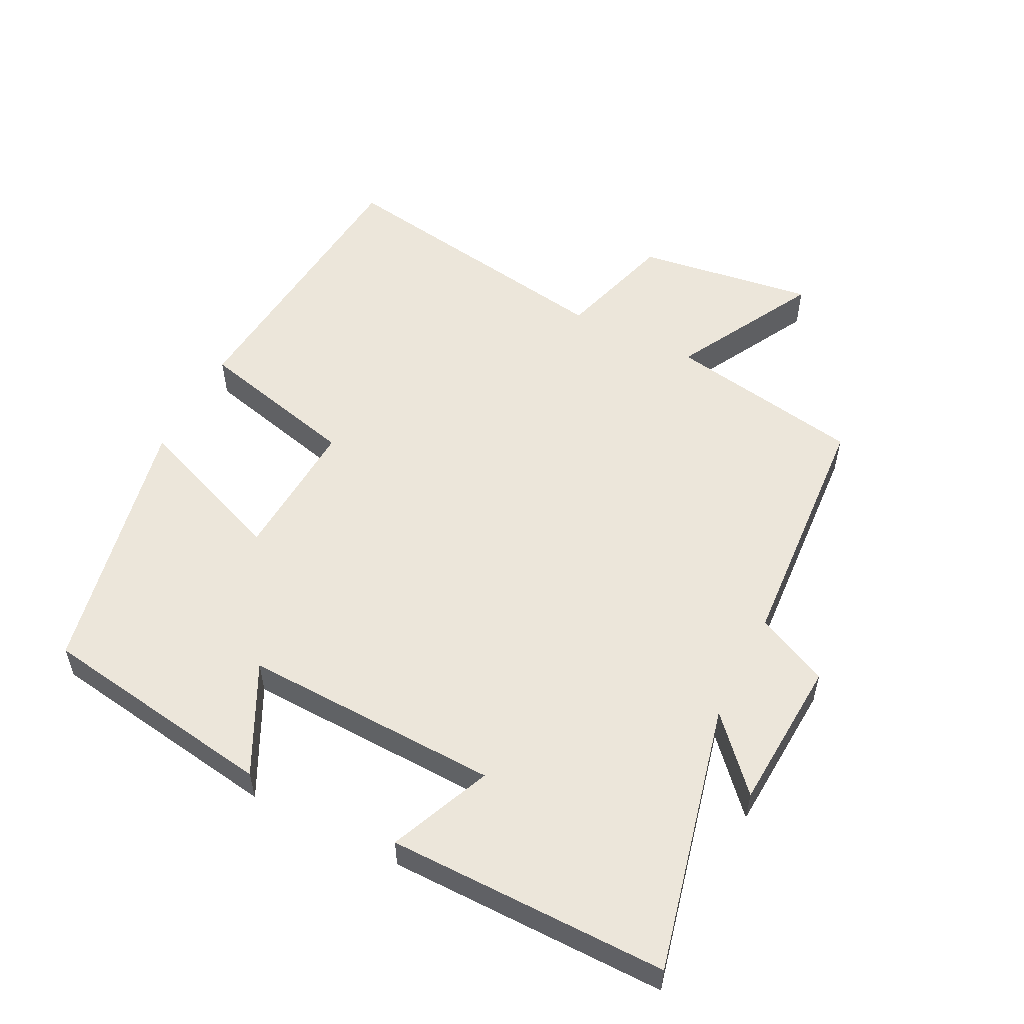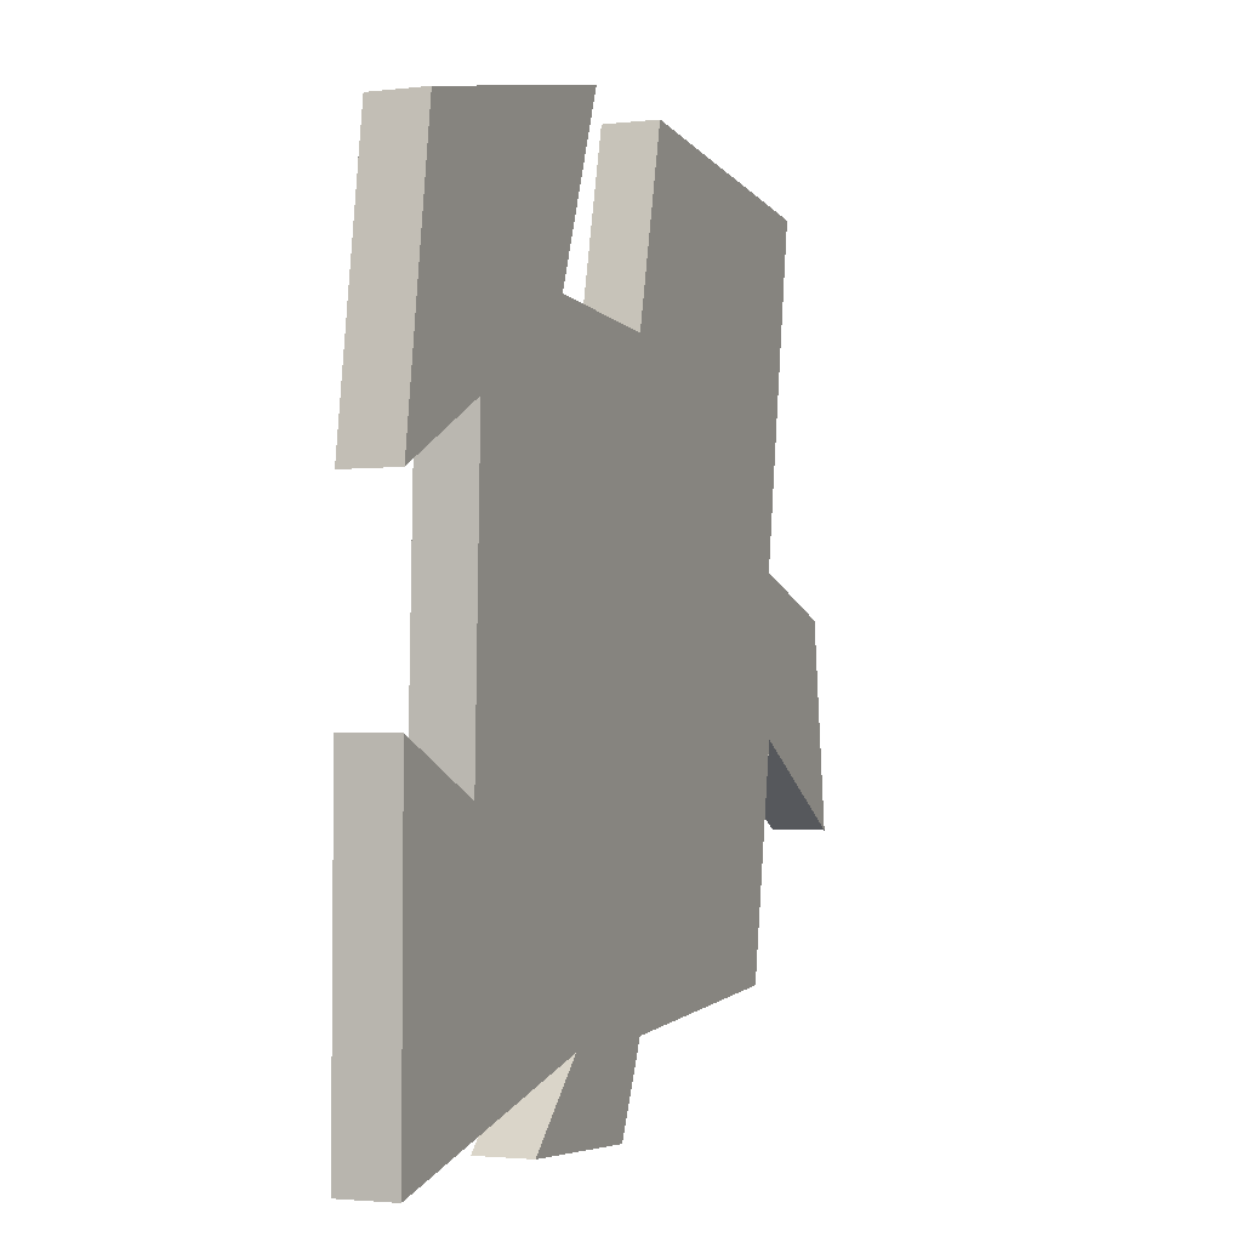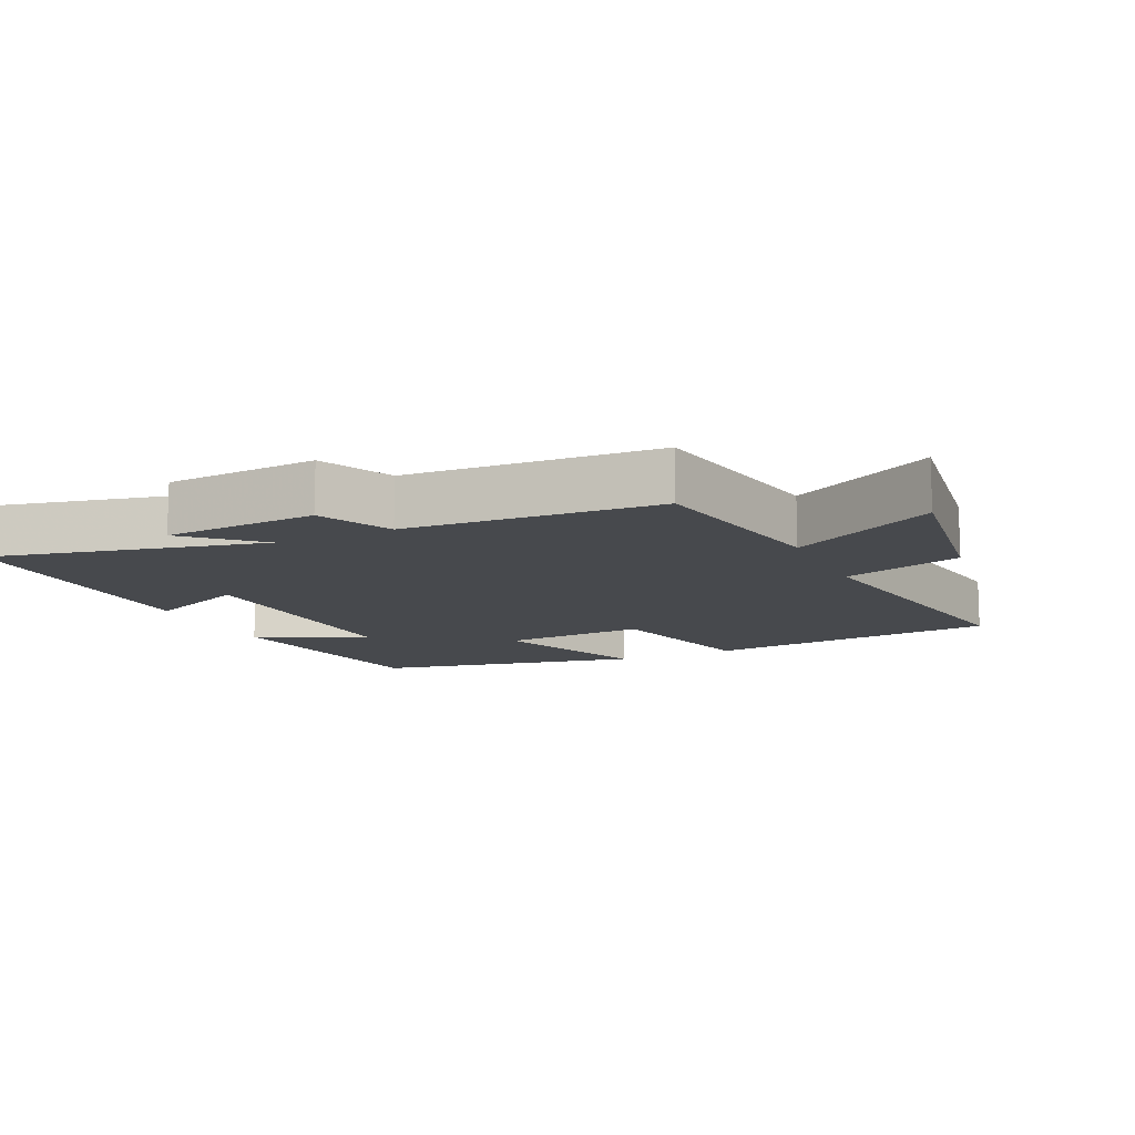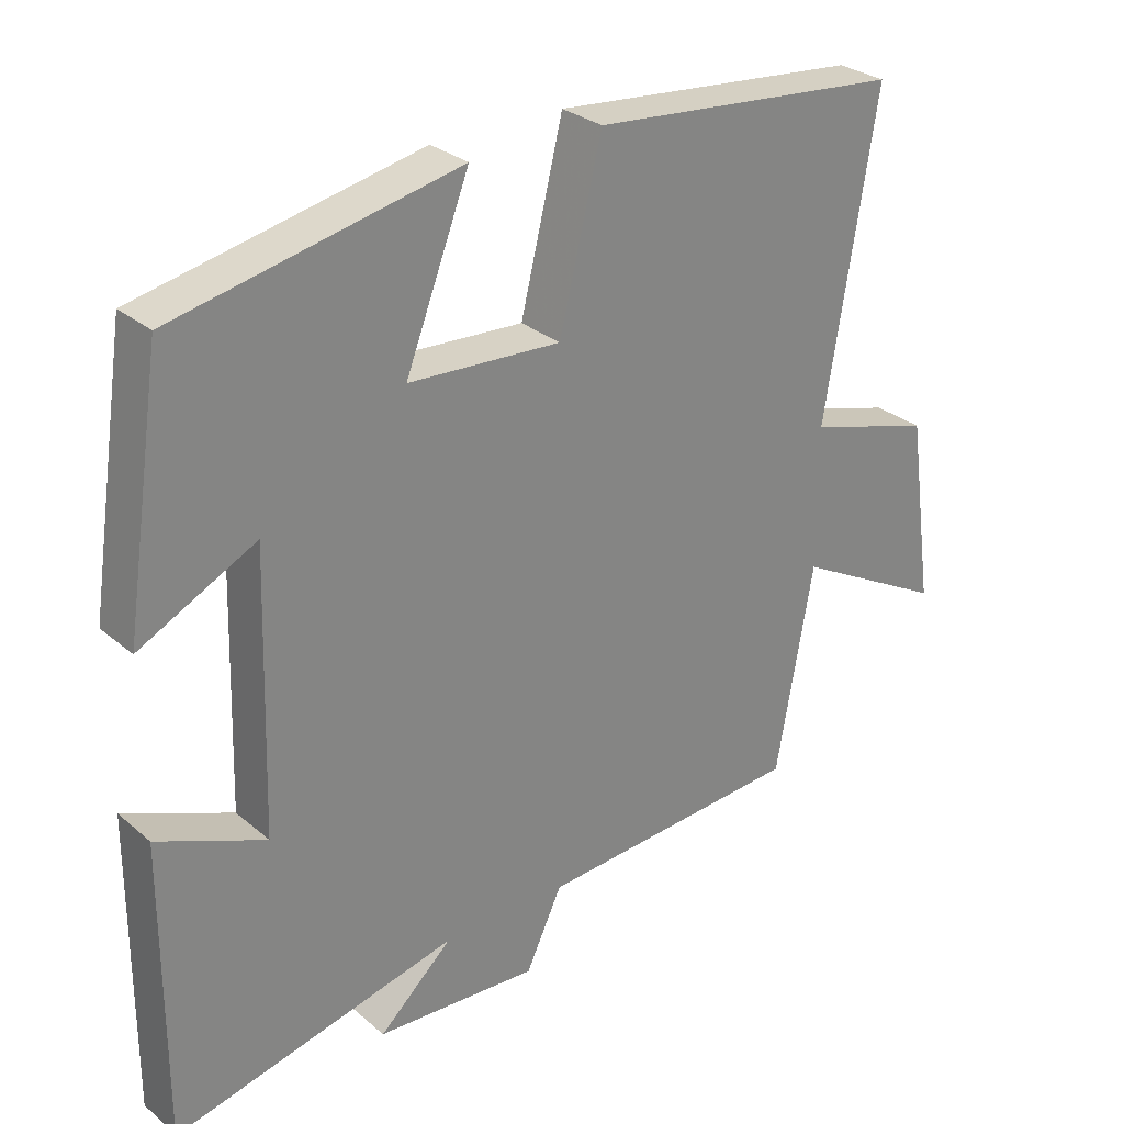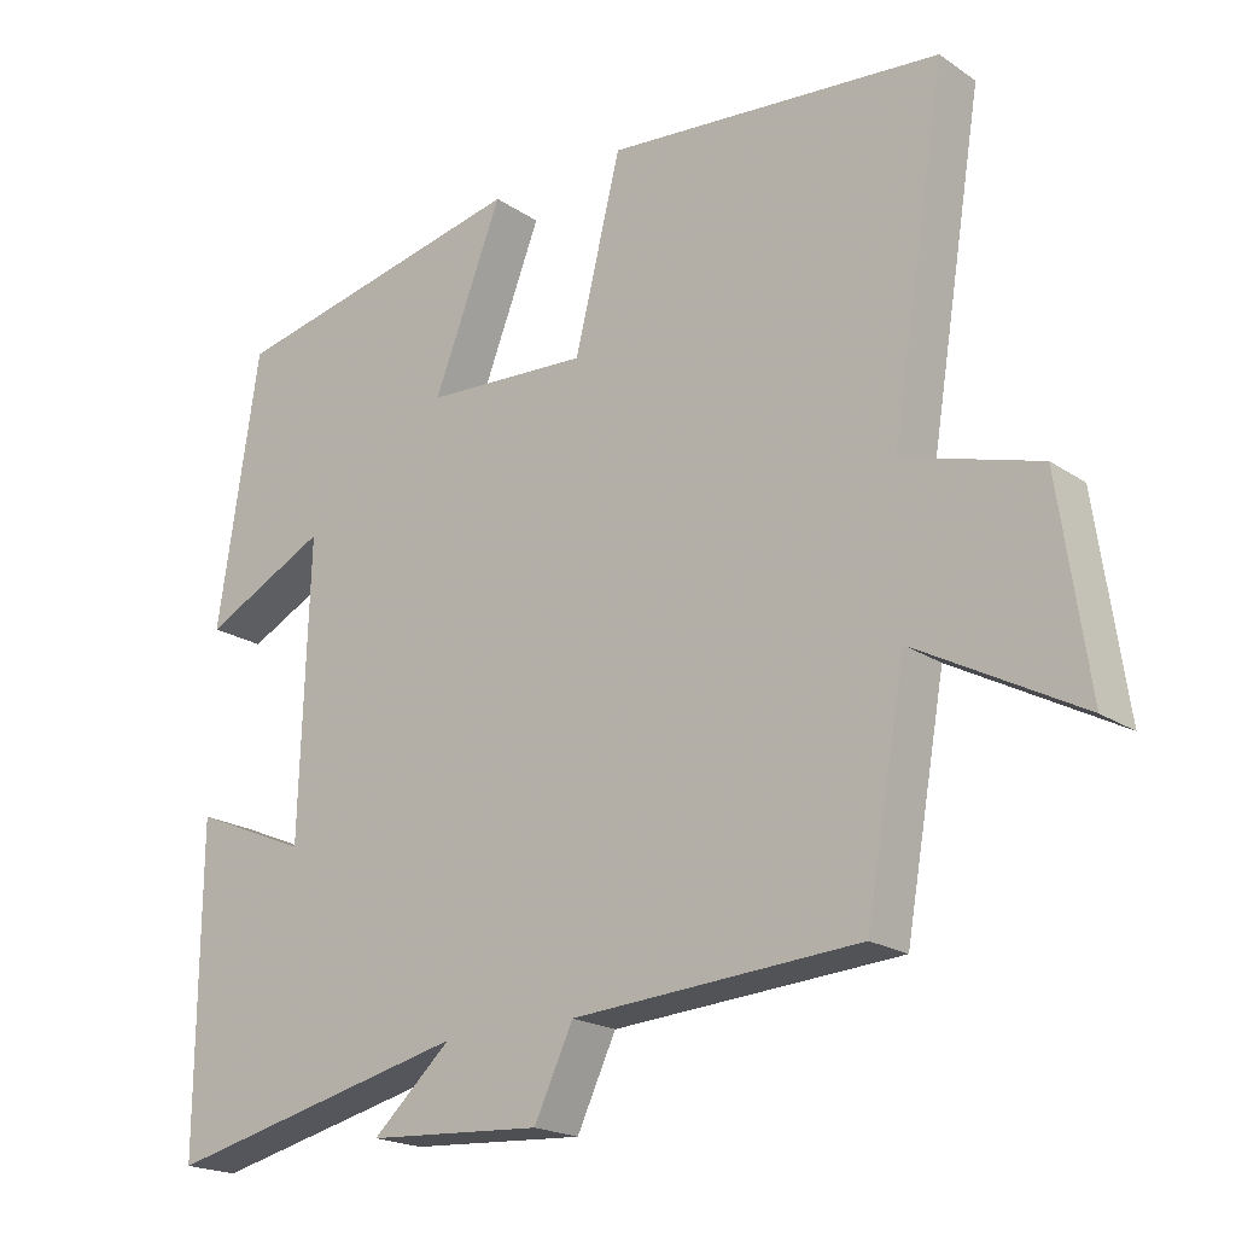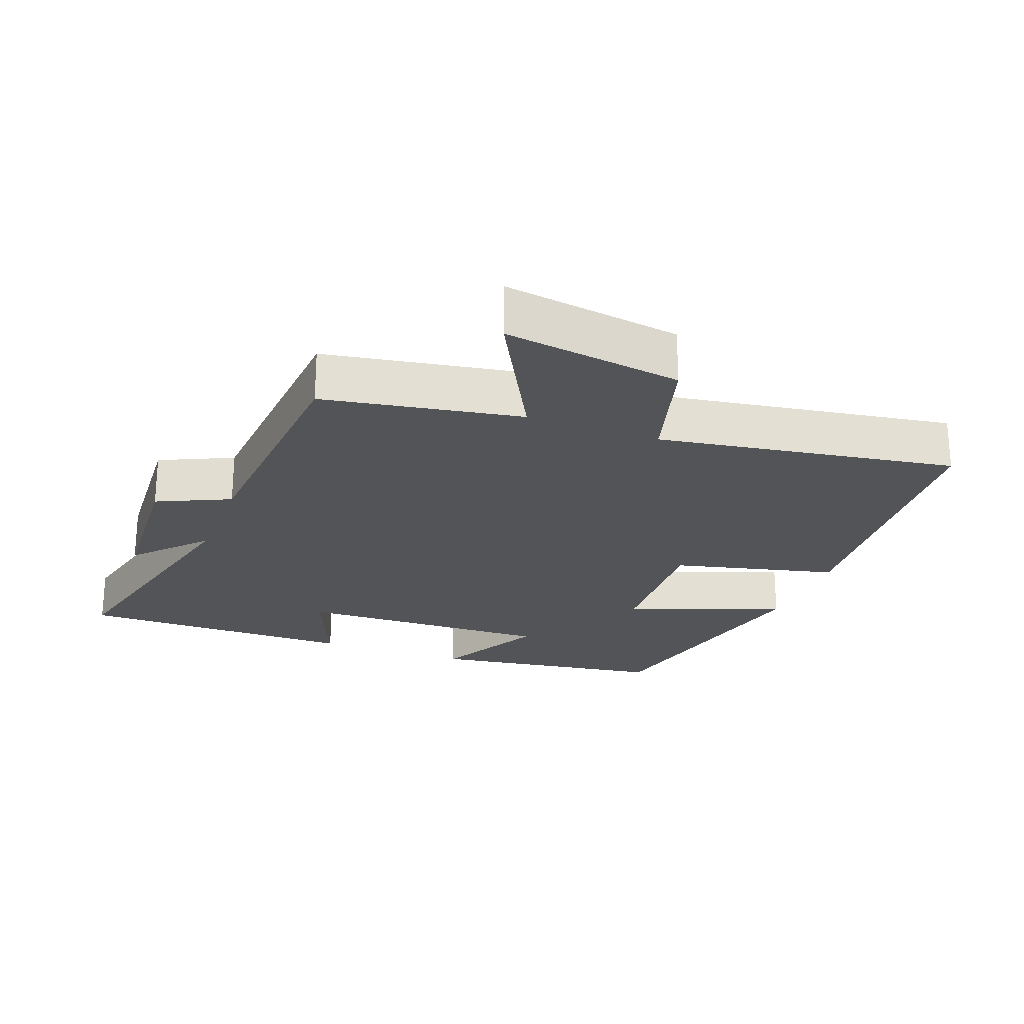
<metadata>
{"format":"obj","ext":"obj","renderer":"f3d","projection":"perspective","resolution":1024,"background":"white","views":[{"elev":54.4,"azim":116.9,"up":"+Y"},{"elev":-2.3,"azim":111.9,"up":"+Z"},{"elev":-12.2,"azim":-154.8,"up":"+Y"},{"elev":28.9,"azim":141.0,"up":"+Z"},{"elev":-20.0,"azim":-140.7,"up":"+Z"},{"elev":-23.5,"azim":-111.0,"up":"+Y"}]}
</metadata>
<code>
v 0.446 0.07 0.416
v 0.5 0.07 0.061
v 0.337 0.07 0.143
v 0.349 0.07 -0.241
v 0.5 0.07 -0.177
v 0.502 0.07 -0.593
v 0.102 0.07 -0.5
v 0.205 0.07 -0.594
v -0.023 0.07 -0.608
v -0.074 0.07 -0.5
v -0.448 0.07 -0.475
v -0.5 0.07 -0.183
v -0.715 0.07 -0.299
v -0.677 0.07 -0.033
v -0.5 0.07 0.019
v -0.572 0.07 0.46
v -0.135 0.07 0.5
v -0.075 0.07 0.256
v 0.139 0.07 0.268
v 0.049 0.07 0.5
v 0.446 0 0.416
v 0.5 0 0.061
v 0.337 0 0.143
v 0.349 0 -0.241
v 0.5 0 -0.177
v 0.502 0 -0.593
v 0.102 0 -0.5
v 0.205 0 -0.594
v -0.023 0 -0.608
v -0.074 0 -0.5
v -0.448 0 -0.475
v -0.5 0 -0.183
v -0.715 0 -0.299
v -0.677 0 -0.033
v -0.5 0 0.019
v -0.572 0 0.46
v -0.135 0 0.5
v -0.075 0 0.256
v 0.139 0 0.268
v 0.049 0 0.5
f 1 2 3
f 20 1 3
f 19 20 3
f 18 19 3 4
f 15 16 17 18
f 15 18 4
f 12 13 14 15
f 12 15 4
f 11 12 4
f 10 11 4
f 7 8 9 10
f 7 10 4 5
f 5 6 7
f 23 22 21
f 23 21 40
f 23 40 39
f 24 23 39 38
f 38 37 36 35
f 24 38 35
f 35 34 33 32
f 24 35 32
f 24 32 31
f 24 31 30
f 30 29 28 27
f 25 24 30 27
f 27 26 25
f 1 21 22 2
f 2 22 23 3
f 3 23 24 4
f 4 24 25 5
f 5 25 26 6
f 6 26 27 7
f 7 27 28 8
f 8 28 29 9
f 9 29 30 10
f 10 30 31 11
f 11 31 32 12
f 12 32 33 13
f 13 33 34 14
f 14 34 35 15
f 15 35 36 16
f 16 36 37 17
f 17 37 38 18
f 18 38 39 19
f 19 39 40 20
f 20 40 21 1

</code>
